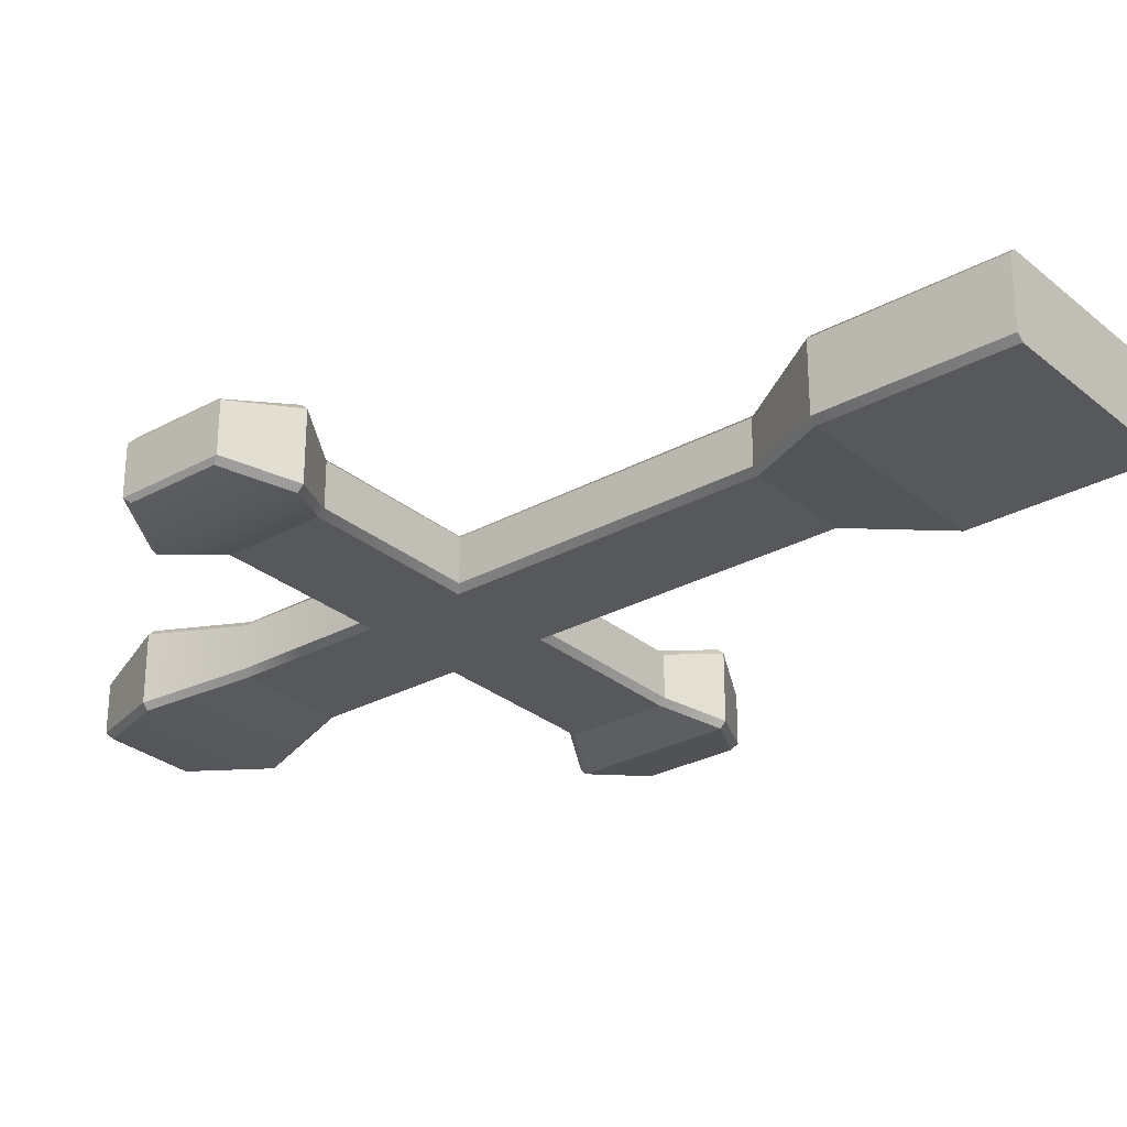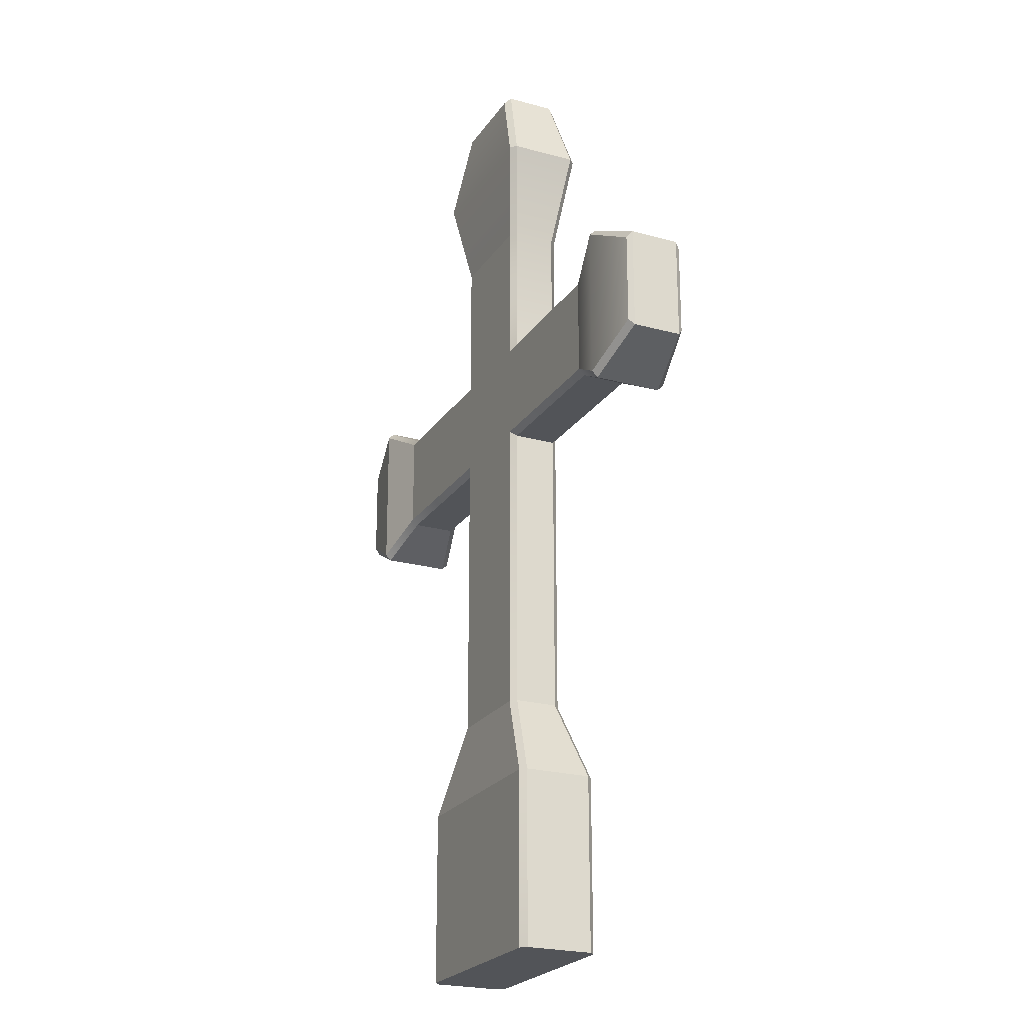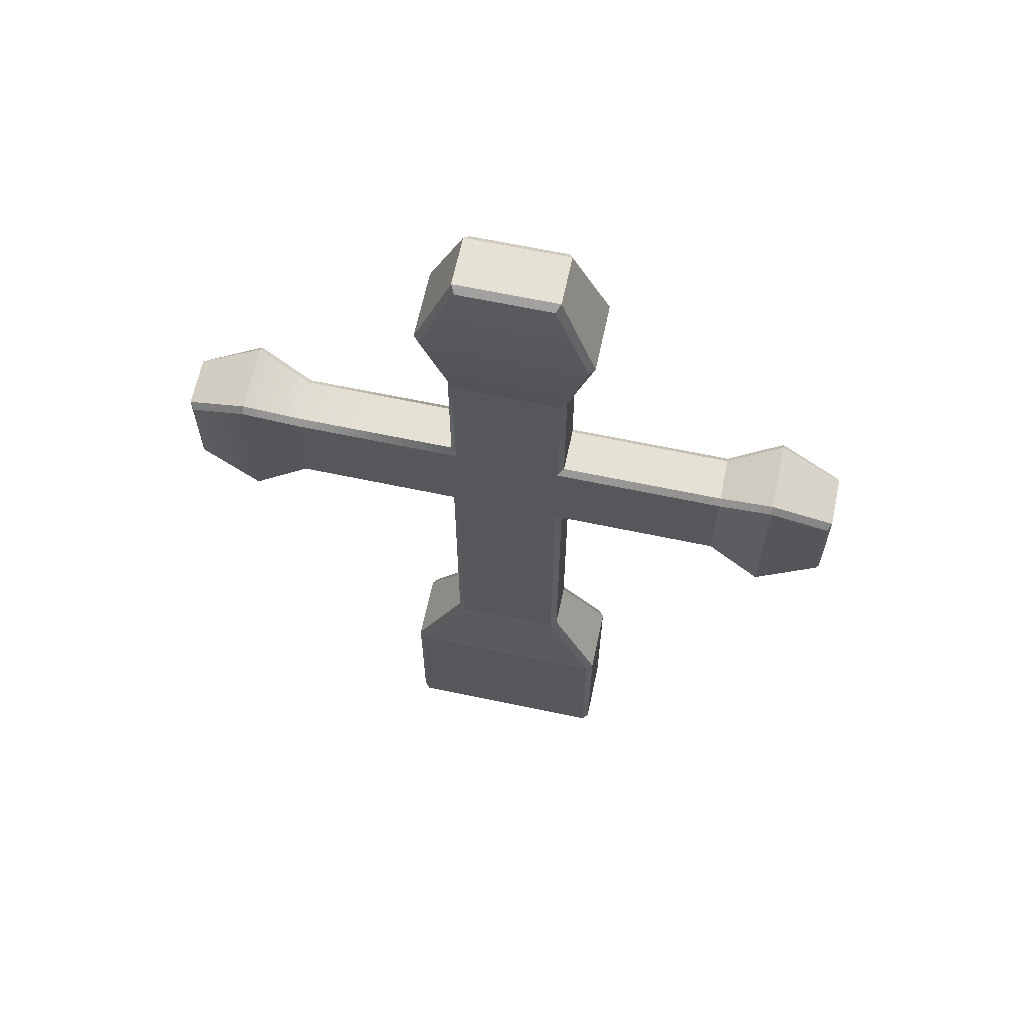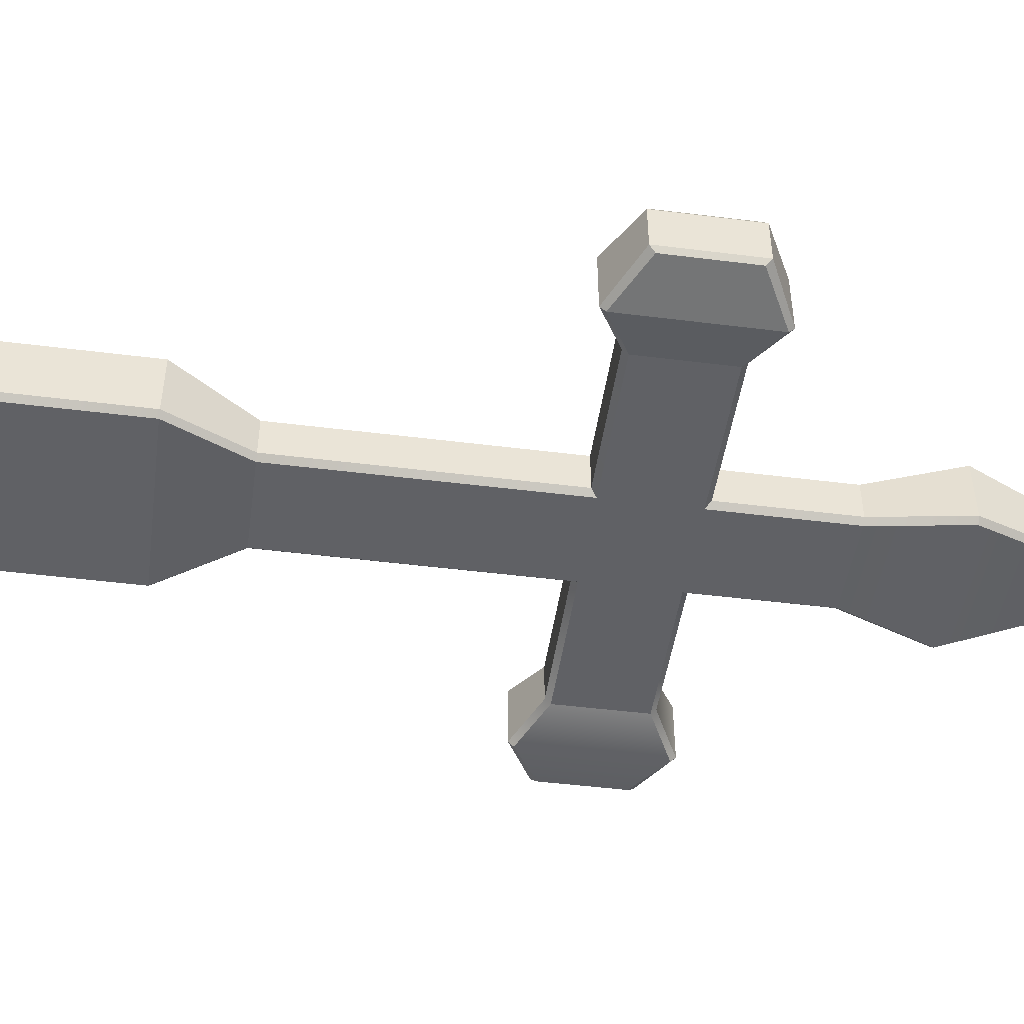
<metadata>
{"format":"obj","ext":"obj","renderer":"f3d","projection":"perspective","resolution":1024,"background":"white","views":[{"elev":-28.7,"azim":-50.7,"up":"+Z"},{"elev":-22.9,"azim":-115.1,"up":"+Y"},{"elev":64.7,"azim":12.0,"up":"+Y"},{"elev":-47.3,"azim":81.9,"up":"+Z"}]}
</metadata>
<code>
g cross_geo
v -0.183 -0.195 0.05756
v -0.173 -0.195 0.06756
v -0.183 0.1047 0.05755
v -0.1728 0.1047 0.06756
v 0.183 -0.195 0.05756
v 0.173 -0.195 0.06756
v 0.1728 0.1047 0.06756
v 0.183 0.1047 0.05755
v -0.1728 0.1047 -0.06756
v -0.183 0.1047 -0.05755
v -0.183 -0.195 -0.05756
v -0.173 -0.195 -0.06756
v 0.183 0.1047 -0.05755
v 0.1728 0.1047 -0.06756
v 0.183 -0.195 -0.05756
v 0.173 -0.195 -0.06756
v -0.09976 0.2519 0.03669
v -0.08968 0.2519 0.04669
v 0.08968 0.2519 0.04669
v 0.09976 0.2519 0.03669
v 0.09976 0.2519 -0.03669
v 0.08968 0.2519 -0.04669
v -0.08968 0.2519 -0.04669
v -0.09976 0.2519 -0.03669
v -0.09976 0.76 0.03669
v -0.08976 0.77 0.04669
v 0.08976 0.77 0.04669
v 0.09976 0.76 0.03669
v 0.09976 0.76 -0.03669
v 0.08976 0.77 -0.04669
v -0.08976 0.77 -0.04669
v -0.09976 0.76 -0.03669
v -0.09976 0.9464 0.03669
v -0.08976 0.9364 0.04669
v -0.09976 0.9464 -0.03669
v -0.08976 0.9364 -0.04669
v -0.09976 1.185 0.03668
v -0.0897 1.185 0.04669
v 0.09976 0.9464 0.03669
v 0.08976 0.9364 0.04669
v 0.0897 1.185 0.04669
v 0.09976 1.185 0.03668
v 0.08976 0.9364 -0.04669
v 0.09976 0.9464 -0.03669
v 0.09976 1.185 -0.03668
v 0.0897 1.185 -0.04669
v -0.0897 1.185 -0.04669
v -0.09976 1.185 -0.03668
v -0.1448 1.351 0.05756
v -0.1348 1.351 0.06756
v 0.1348 1.351 0.06756
v 0.1448 1.351 0.05756
v 0.1448 1.351 -0.05756
v 0.1348 1.351 -0.06756
v -0.1348 1.351 -0.06756
v -0.1448 1.351 -0.05756
v -0.08448 1.5 0.04174
v -0.07772 1.49 0.05281
v 0.08448 1.5 0.04174
v 0.07772 1.49 0.05281
v 0.07772 1.49 -0.05281
v 0.08448 1.5 -0.04174
v -0.08448 1.5 -0.04174
v -0.07772 1.49 -0.05281
v 0.3732 0.7701 0.04669
v 0.3732 0.76 0.03668
v 0.3732 0.76 -0.03668
v 0.3732 0.7701 -0.04669
v 0.3732 0.9363 -0.04669
v 0.3732 0.9464 -0.03668
v 0.3732 0.9464 0.03668
v 0.3732 0.9363 0.04669
v -0.3732 0.76 0.03668
v -0.3732 0.7701 0.04669
v -0.3732 0.7701 -0.04669
v -0.3732 0.76 -0.03668
v -0.3732 0.9363 0.04669
v -0.3732 0.9464 0.03668
v -0.3732 0.9464 -0.03668
v -0.3732 0.9363 -0.04669
v 0.462 0.7214 0.06756
v 0.462 0.7114 0.05755
v 0.462 0.7114 -0.05755
v 0.462 0.7214 -0.06756
v 0.462 0.985 -0.06756
v 0.462 0.995 -0.05755
v 0.462 0.995 0.05755
v 0.462 0.985 0.06756
v -0.462 0.7114 0.05755
v -0.462 0.7214 0.06756
v -0.462 0.7214 -0.06756
v -0.462 0.7114 -0.05755
v -0.462 0.985 0.06756
v -0.462 0.995 0.05755
v -0.462 0.995 -0.05755
v -0.462 0.985 -0.06756
v 0.5618 0.7749 0.05175
v 0.568 0.7649 0.04175
v 0.5618 0.7749 -0.05175
v 0.568 0.7649 -0.04175
v 0.568 0.9414 -0.04175
v 0.5618 0.9314 -0.05175
v 0.5618 0.9314 0.05175
v 0.568 0.9414 0.04175
v -0.5618 0.7756 0.05033
v -0.568 0.7649 0.04173
v -0.5618 0.7756 -0.05033
v -0.568 0.7649 -0.04173
v -0.568 0.9414 0.04173
v -0.5618 0.9308 0.05033
v -0.5618 0.9308 -0.05033
v -0.568 0.9414 -0.04173
v 0.08448 1.5 0.04174
v 0.08448 1.5 -0.04174
v -0.08448 1.5 -0.04174
v -0.08448 1.5 0.04174
v 0.09976 0.76 -0.03669
v 0.09976 0.76 0.03669
v 0.09976 0.9464 0.03669
v 0.09976 0.9464 -0.03669
v -0.09976 0.76 0.03669
v -0.09976 0.76 -0.03669
v -0.568 0.7649 -0.04173
v -0.568 0.7649 0.04173
v -0.568 0.9414 0.04173
v -0.568 0.9414 -0.04173
v -0.173 -0.195 0.06756
v 0.173 -0.195 0.06756
v -0.173 -0.195 -0.06756
v 0.173 -0.195 -0.06756
v -0.183 -0.195 -0.05756
v 0.183 -0.195 -0.05756
v 0.183 -0.195 0.05756
v -0.183 -0.195 0.05756
v 0.568 0.7649 -0.04175
v 0.568 0.7649 0.04175
v 0.568 0.9414 0.04175
v 0.568 0.9414 -0.04175
v -0.09976 0.9464 -0.03669
v -0.09976 0.9464 0.03669
v -0.183 0.1047 0.05755
v -0.1728 0.1047 0.06756
v -0.173 -0.195 0.06756
v -0.183 -0.195 0.05756
v -0.09976 0.2519 0.03669
v -0.08968 0.2519 0.04669
v 0.1728 0.1047 0.06756
v 0.183 0.1047 0.05755
v 0.173 -0.195 0.06756
v 0.183 -0.195 0.05756
v 0.09976 0.2519 0.03669
v 0.08968 0.2519 0.04669
v -0.183 0.1047 -0.05755
v -0.1728 0.1047 -0.06756
v -0.09976 0.2519 -0.03669
v -0.08968 0.2519 -0.04669
v -0.183 -0.195 -0.05756
v -0.173 -0.195 -0.06756
v 0.1728 0.1047 -0.06756
v 0.183 0.1047 -0.05755
v 0.09976 0.2519 -0.03669
v 0.08968 0.2519 -0.04669
v 0.173 -0.195 -0.06756
v 0.183 -0.195 -0.05756
v -0.09976 0.76 0.03669
v -0.08976 0.77 0.04669
v 0.08976 0.77 0.04669
v 0.09976 0.76 0.03669
v 0.09976 0.76 -0.03669
v 0.08976 0.77 -0.04669
v -0.09976 0.76 -0.03669
v -0.08976 0.77 -0.04669
v -0.3732 0.7701 0.04669
v -0.3732 0.76 0.03668
v 0.3732 0.7701 0.04669
v 0.3732 0.76 0.03668
v 0.3732 0.7701 -0.04669
v 0.3732 0.76 -0.03668
v -0.3732 0.7701 -0.04669
v -0.3732 0.76 -0.03668
v -0.3732 0.9363 0.04669
v -0.3732 0.9464 0.03668
v -0.09976 0.9464 0.03669
v -0.08976 0.9364 0.04669
v -0.09976 1.185 0.03668
v -0.0897 1.185 0.04669
v -0.08976 0.9364 -0.04669
v -0.09976 0.9464 -0.03669
v -0.3732 0.9363 -0.04669
v -0.3732 0.9464 -0.03668
v -0.0897 1.185 -0.04669
v -0.09976 1.185 -0.03668
v -0.1348 1.351 0.06756
v -0.1448 1.351 0.05756
v 0.08976 0.9364 0.04669
v 0.09976 0.9464 0.03669
v 0.3732 0.9363 0.04669
v 0.3732 0.9464 0.03668
v 0.0897 1.185 0.04669
v 0.09976 1.185 0.03668
v 0.1348 1.351 0.06756
v 0.1448 1.351 0.05756
v 0.09976 0.9464 -0.03669
v 0.08976 0.9364 -0.04669
v 0.3732 0.9363 -0.04669
v 0.3732 0.9464 -0.03668
v 0.0897 1.185 -0.04669
v 0.09976 1.185 -0.03668
v 0.1348 1.351 -0.06756
v 0.1448 1.351 -0.05756
v -0.1348 1.351 -0.06756
v -0.1448 1.351 -0.05756
v -0.08448 1.5 0.04174
v -0.07772 1.49 0.05281
v 0.07772 1.49 0.05281
v 0.08448 1.5 0.04174
v 0.07772 1.49 -0.05281
v 0.08448 1.5 -0.04174
v -0.07772 1.49 -0.05281
v -0.08448 1.5 -0.04174
v 0.462 0.7214 0.06756
v 0.462 0.7114 0.05755
v 0.462 0.7214 -0.06756
v 0.462 0.7114 -0.05755
v 0.462 0.985 -0.06756
v 0.462 0.995 -0.05755
v 0.462 0.985 0.06756
v 0.462 0.995 0.05755
v -0.462 0.7214 0.06756
v -0.462 0.7114 0.05755
v -0.462 0.7214 -0.06756
v -0.462 0.7114 -0.05755
v -0.462 0.985 0.06756
v -0.462 0.995 0.05755
v -0.462 0.985 -0.06756
v -0.462 0.995 -0.05755
v 0.568 0.7649 0.04175
v 0.5618 0.7749 0.05175
v 0.568 0.7649 -0.04175
v 0.5618 0.7749 -0.05175
v 0.568 0.9414 -0.04175
v 0.5618 0.9314 -0.05175
v 0.568 0.9414 0.04175
v 0.5618 0.9314 0.05175
v -0.568 0.7649 0.04173
v -0.5618 0.7756 0.05033
v -0.568 0.7649 -0.04173
v -0.5618 0.7756 -0.05033
v -0.568 0.9414 0.04173
v -0.5618 0.9308 0.05033
v -0.568 0.9414 -0.04173
v -0.5618 0.9308 -0.05033
v -0.1728 0.1047 0.06756
v 0.1728 0.1047 0.06756
v 0.183 0.1047 0.05755
v 0.183 0.1047 -0.05755
v 0.1728 0.1047 -0.06756
v -0.1728 0.1047 -0.06756
v -0.183 0.1047 0.05755
v -0.183 0.1047 -0.05755
v 0.08968 0.2519 0.04669
v -0.08968 0.2519 0.04669
v 0.09976 0.2519 -0.03669
v 0.09976 0.2519 0.03669
v -0.08968 0.2519 -0.04669
v 0.08968 0.2519 -0.04669
v -0.09976 0.2519 0.03669
v -0.09976 0.2519 -0.03669
v 0.0897 1.185 0.04669
v -0.0897 1.185 0.04669
v 0.09976 1.185 -0.03668
v 0.09976 1.185 0.03668
v -0.0897 1.185 -0.04669
v 0.0897 1.185 -0.04669
v 0.1448 1.351 0.05756
v 0.1448 1.351 -0.05756
v -0.1448 1.351 0.05756
v -0.1448 1.351 -0.05756
v 0.08976 0.77 -0.04669
v 0.08976 0.9364 -0.04669
v 0.08976 0.9364 0.04669
v 0.08976 0.77 0.04669
v -0.08976 0.9364 0.04669
v -0.08976 0.77 0.04669
v -0.08976 0.77 -0.04669
v -0.08976 0.9364 -0.04669
v 0.3732 0.76 -0.03668
v 0.3732 0.76 0.03668
v 0.3732 0.7701 -0.04669
v 0.3732 0.9363 -0.04669
v 0.3732 0.9464 0.03668
v 0.3732 0.9464 -0.03668
v 0.3732 0.7701 0.04669
v 0.3732 0.9363 0.04669
v -0.3732 0.76 0.03668
v -0.3732 0.76 -0.03668
v -0.3732 0.9363 0.04669
v -0.3732 0.7701 0.04669
v -0.3732 0.7701 -0.04669
v -0.3732 0.9363 -0.04669
v 0.462 0.7114 0.05755
v 0.462 0.7114 -0.05755
v 0.462 0.7214 -0.06756
v 0.462 0.985 -0.06756
v 0.462 0.995 0.05755
v 0.462 0.995 -0.05755
v 0.462 0.985 0.06756
v 0.462 0.7214 0.06756
v -0.462 0.7114 0.05755
v -0.462 0.7114 -0.05755
v -0.462 0.995 0.05755
v -0.462 0.995 -0.05755
v -0.183 0.1047 0.05755
v 0.183 0.1047 0.05755
v -0.183 0.1047 -0.05755
v 0.183 0.1047 -0.05755
v 0.1728 0.1047 -0.06756
v -0.08976 0.77 0.04669
v -0.09976 0.76 0.03669
v 0.09976 0.76 0.03669
v 0.08976 0.77 0.04669
v 0.08976 0.77 -0.04669
v 0.09976 0.76 -0.03669
v -0.09976 0.76 -0.03669
v -0.08976 0.77 -0.04669
v -0.09976 0.9464 0.03669
v -0.08976 0.9364 0.04669
v -0.09976 0.9464 -0.03669
v -0.08976 0.9364 -0.04669
v 0.09976 0.9464 0.03669
v 0.08976 0.9364 0.04669
v 0.08976 0.9364 -0.04669
v 0.09976 0.9464 -0.03669
v -0.1448 1.351 0.05756
v -0.1348 1.351 0.06756
v 0.1448 1.351 0.05756
v 0.1348 1.351 0.06756
v 0.1348 1.351 -0.06756
v 0.1448 1.351 -0.05756
v -0.1448 1.351 -0.05756
v -0.1348 1.351 -0.06756
v -0.08448 1.5 0.04174
v 0.08448 1.5 0.04174
v 0.07772 1.49 0.05281
v -0.07772 1.49 0.05281
v -0.07772 1.49 -0.05281
v 0.07772 1.49 -0.05281
v 0.08448 1.5 -0.04174
v -0.08448 1.5 -0.04174
v 0.462 0.7114 0.05755
v 0.462 0.7214 0.06756
v 0.462 0.7214 -0.06756
v 0.462 0.7114 -0.05755
v 0.462 0.995 -0.05755
v 0.462 0.985 -0.06756
v 0.462 0.985 0.06756
v 0.462 0.995 0.05755
v -0.462 0.7214 0.06756
v -0.462 0.7114 0.05755
v -0.462 0.7114 -0.05755
v -0.462 0.7214 -0.06756
v -0.462 0.995 0.05755
v -0.462 0.985 0.06756
v -0.462 0.985 -0.06756
v -0.462 0.995 -0.05755
v -0.568 0.7649 0.04173
v -0.568 0.9414 0.04173
v -0.5618 0.9308 0.05033
v -0.5618 0.7756 0.05033
v -0.568 0.7649 -0.04173
v -0.5618 0.7756 -0.05033
v -0.568 0.9414 -0.04173
v -0.5618 0.9308 -0.05033
v 0.568 0.7649 0.04175
v 0.5618 0.7749 0.05175
v 0.568 0.9414 0.04175
v 0.5618 0.9314 0.05175
v 0.568 0.9414 -0.04175
v 0.5618 0.7749 -0.05175
v 0.568 0.7649 -0.04175
v 0.5618 0.9314 -0.05175
g cross_geo_0
f 6 4 2
f 7 4 6
f 62 57 59
f 63 57 62
f 14 12 9
f 16 12 14
f 15 8 5
f 13 8 15
f 10 1 3
f 11 1 10
f 18 254 19
f 253 254 18
f 20 256 21
f 255 256 20
f 22 258 23
f 257 258 22
f 24 259 17
f 260 259 24
f 34 40 41
f 27 40 34
f 26 27 34
f 261 27 26
f 262 261 26
f 263 28 264
f 29 28 263
f 30 31 36
f 265 31 30
f 266 265 30
f 32 267 25
f 268 267 32
f 112 106 109
f 108 106 112
f 38 34 41
f 44 42 39
f 45 42 44
f 36 43 30
f 46 43 36
f 47 46 36
f 51 60 58
f 50 51 58
f 269 51 50
f 270 269 50
f 271 52 272
f 53 52 271
f 55 64 61
f 54 55 61
f 273 55 54
f 274 273 54
f 48 35 33
f 37 48 33
f 56 48 37
f 49 56 37
f 113 276 114
f 275 276 113
f 115 277 116
f 278 277 115
f 117 66 118
f 67 66 117
f 68 280 69
f 279 280 68
f 70 119 71
f 120 119 70
f 72 282 65
f 281 282 72
f 76 121 73
f 122 121 76
f 77 284 283
f 74 284 77
f 80 285 75
f 286 285 80
f 287 82 288
f 83 82 287
f 289 85 84
f 290 85 289
f 86 291 87
f 292 291 86
f 293 88 294
f 81 88 293
f 92 295 89
f 296 295 92
f 90 110 105
f 93 110 90
f 298 93 90
f 297 93 298
f 78 140 139
f 79 78 139
f 94 78 79
f 95 94 79
f 91 107 111
f 96 91 111
f 299 91 96
f 300 299 96
f 98 302 100
f 301 302 98
f 303 102 99
f 304 102 303
f 101 305 104
f 306 305 101
f 103 308 97
f 307 308 103
f 123 309 124
f 310 309 123
f 125 312 126
f 311 312 125
f 128 132 133
f 130 132 128
f 129 130 128
f 127 129 128
f 131 129 127
f 134 131 127
f 135 137 136
f 138 137 135
f 141 143 142
f 144 143 141
f 146 166 165
f 145 146 165
f 142 146 145
f 313 142 145
f 148 149 150
f 147 149 148
f 152 168 167
f 151 168 152
f 147 151 152
f 314 151 147
f 156 171 172
f 155 171 156
f 154 155 156
f 153 155 154
f 158 315 154
f 157 315 158
f 162 170 169
f 161 162 169
f 159 162 161
f 160 159 161
f 163 316 164
f 317 316 163
f 174 229 230
f 173 229 174
f 319 173 174
f 318 173 319
f 176 222 221
f 175 176 221
f 320 176 175
f 321 320 175
f 178 223 224
f 177 223 178
f 323 177 178
f 322 177 323
f 180 232 231
f 179 180 231
f 324 180 179
f 325 324 179
f 182 234 233
f 181 182 233
f 183 182 181
f 184 183 181
f 185 193 194
f 186 193 185
f 326 186 185
f 327 186 326
f 190 235 236
f 189 235 190
f 188 189 190
f 187 189 188
f 192 212 211
f 191 192 211
f 328 192 191
f 329 328 191
f 198 227 228
f 197 227 198
f 196 197 198
f 195 197 196
f 200 202 201
f 199 200 201
f 330 200 199
f 331 330 199
f 206 226 225
f 205 206 225
f 203 206 205
f 204 203 205
f 208 209 210
f 207 209 208
f 333 207 208
f 332 207 333
f 214 334 335
f 213 334 214
f 336 215 337
f 216 215 336
f 217 339 338
f 218 339 217
f 340 219 341
f 220 219 340
f 342 344 343
f 345 344 342
f 346 348 347
f 349 348 346
f 351 237 238
f 350 237 351
f 239 352 240
f 353 352 239
f 355 241 242
f 354 241 355
f 243 356 244
f 357 356 243
f 358 245 359
f 246 245 358
f 247 361 360
f 248 361 247
f 249 363 362
f 250 363 249
f 364 251 365
f 252 251 364
f 366 368 367
f 369 368 366
f 371 372 373
f 370 372 371
f 375 376 377
f 374 376 375
f 379 378 380
f 381 378 379

</code>
